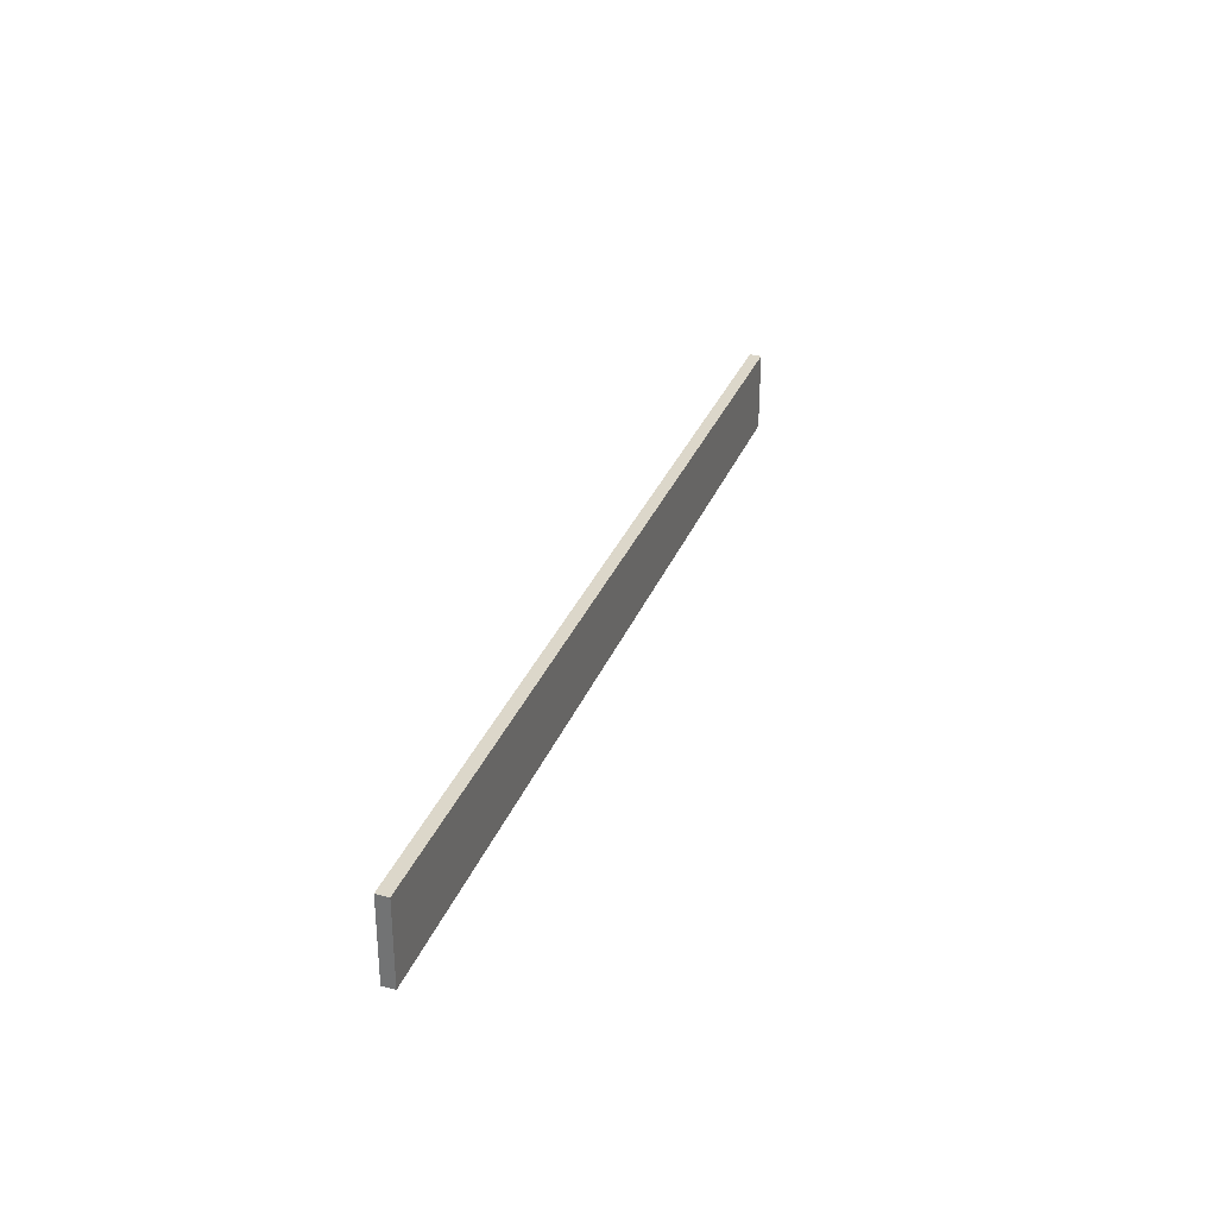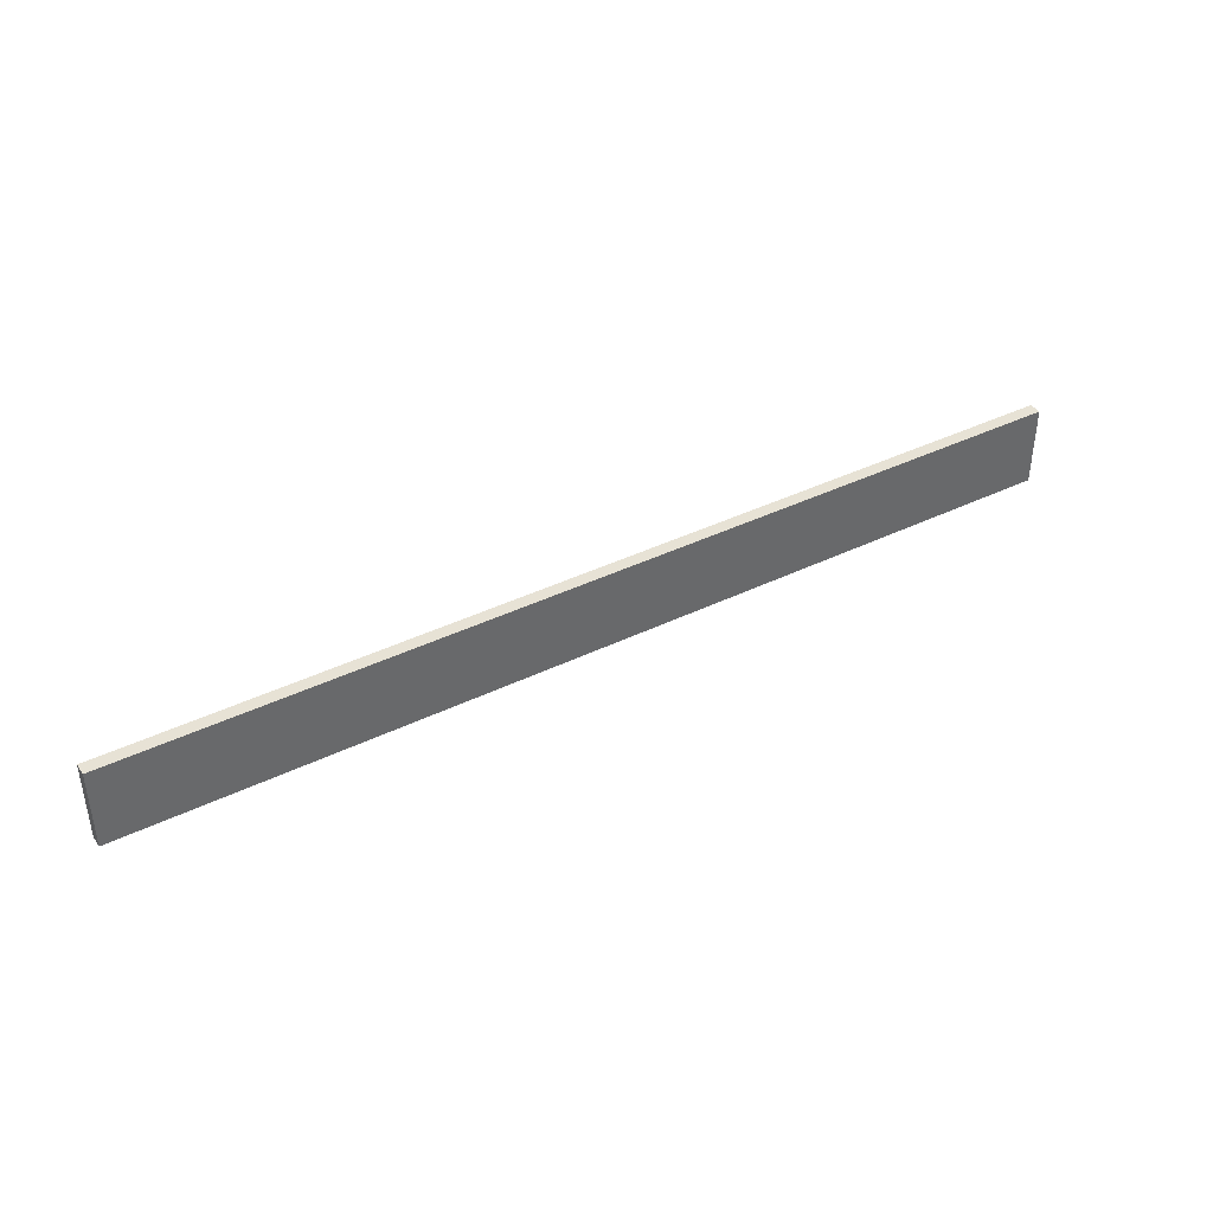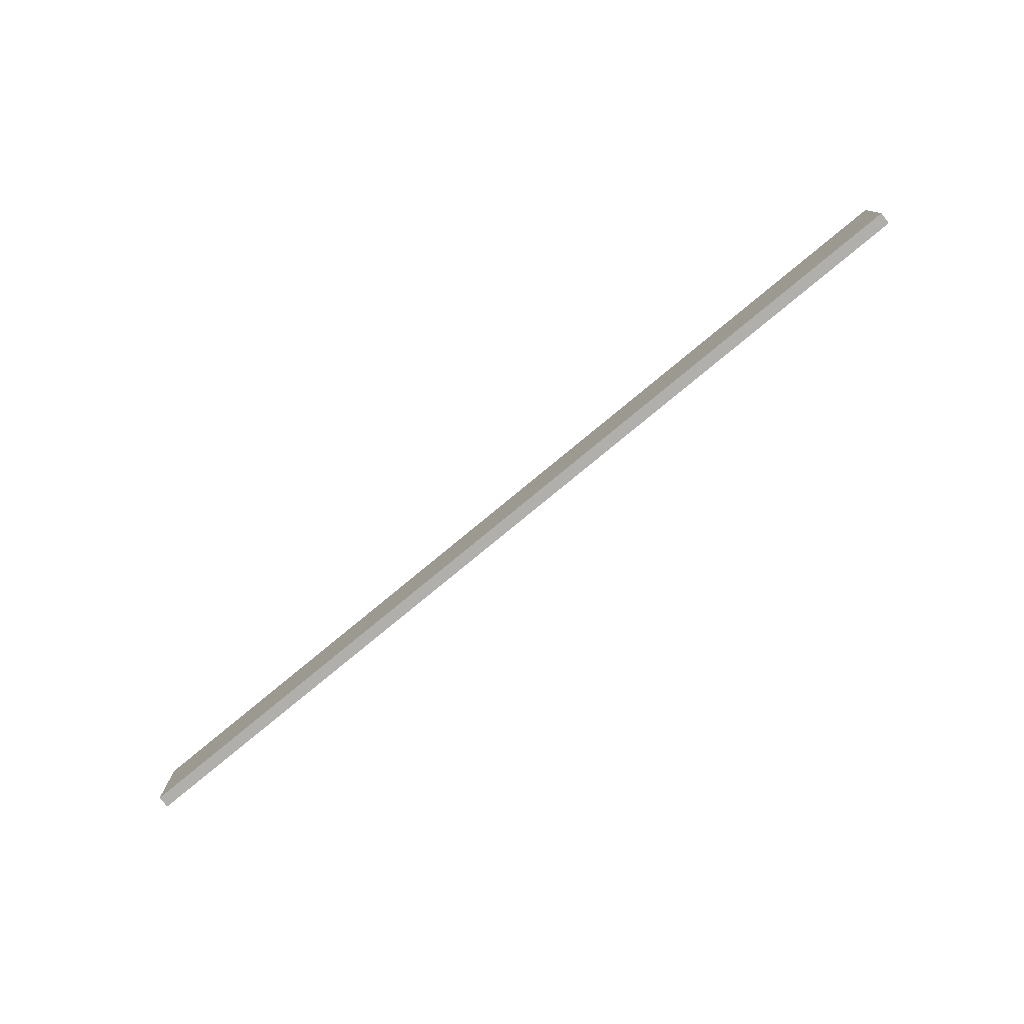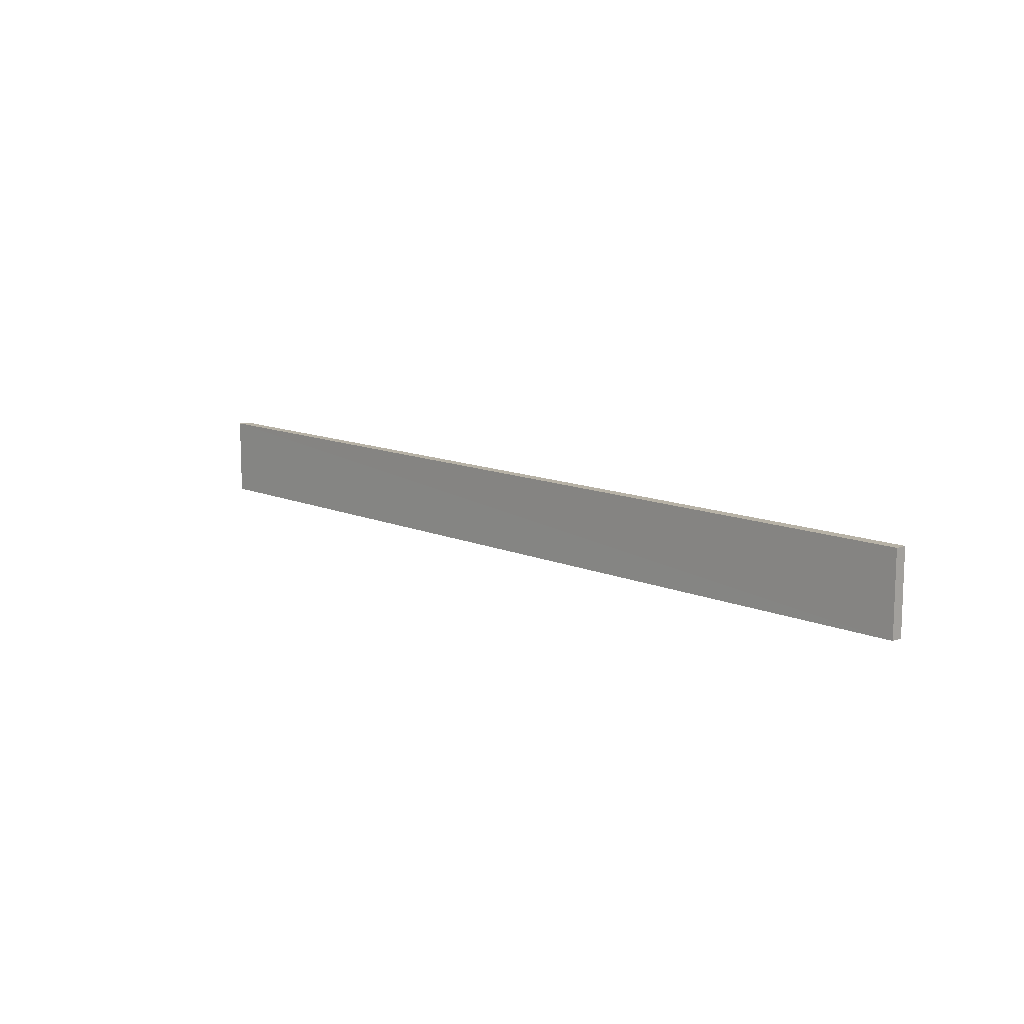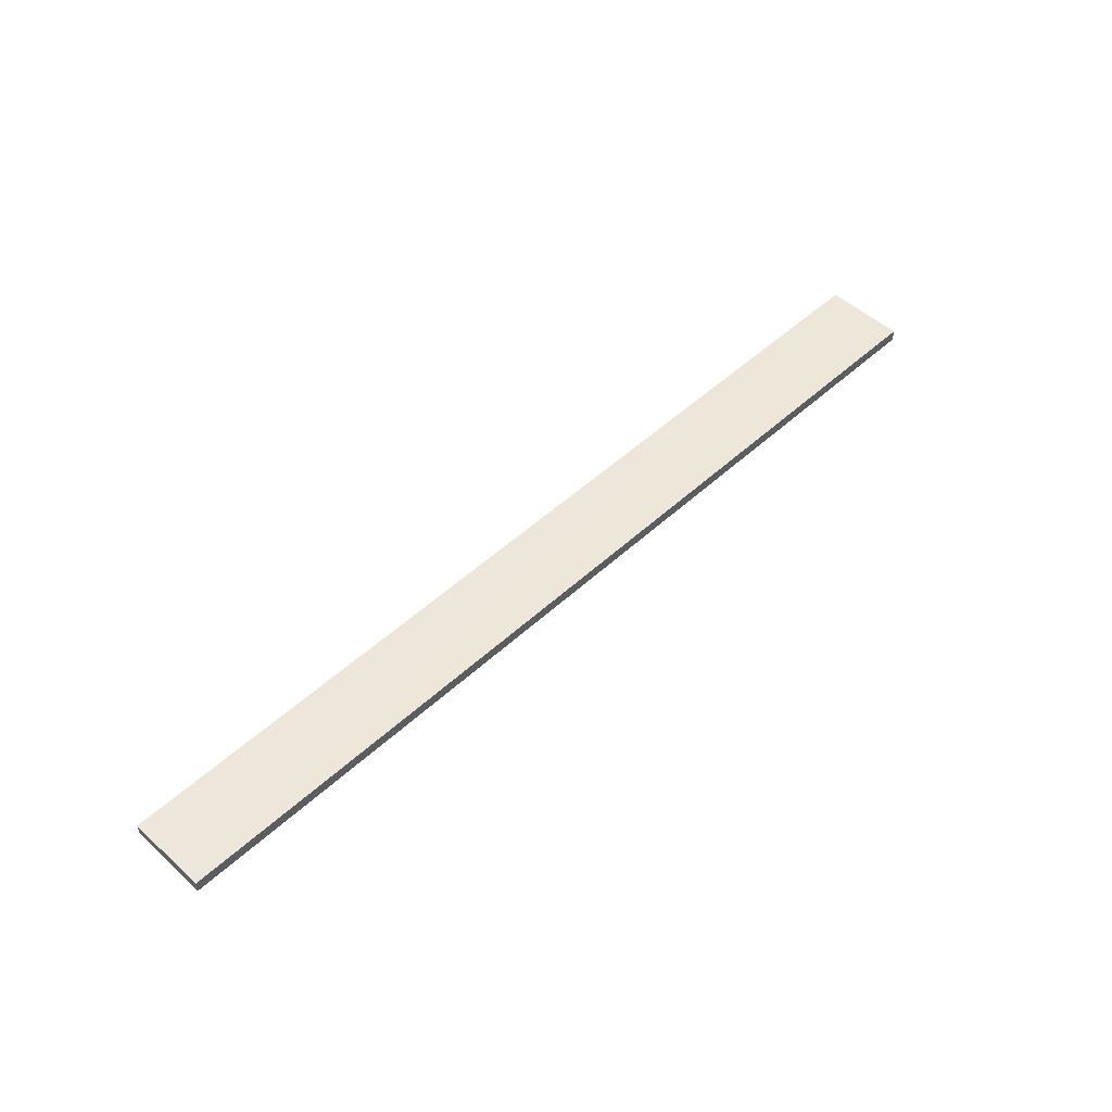
<metadata>
{"format":"obj","ext":"obj","renderer":"f3d","projection":"perspective","resolution":1024,"background":"white","views":[{"elev":30.8,"azim":-71.1,"up":"+Y"},{"elev":40.3,"azim":149.2,"up":"+Y"},{"elev":-78.2,"azim":-140.4,"up":"+Y"},{"elev":11.6,"azim":-133.6,"up":"+Y"},{"elev":50.5,"azim":-45.2,"up":"+Z"}]}
</metadata>
<code>
o 9716
v 2223 1883 22.75
v 2223 1883 22.75
v 2223 1883 22.75
v 2223 1883 22.75
v 2223 1883 22.75
v 2223 1883 22.75
v 2223 1883 22.75
v 2223 1883 22.75
v 2223 1883 22.75
v 2223 1883 22.75
v 2223 1883 22.75
v 2223 1883 22.75
v 2223 1883 22.75
v 2223 1883 22.75
v 2223 1883 22.75
v 2223 1883 22.75
v 2223 1883 22.75
v 2223 1883 22.75
v 2223 1883 22.75
v 2223 1883 22.75
v 2223 1883 22.75
v 2223 1883 22.75
v 2223 1883 22.75
v 2223 1883 22.75
v 2223 1883 22.75
v 2223 1883 22.75
v 2223 1883 22.75
v 2223 1883 22.75
v 2223 1883 22.75
f 1 2 3
f 1 4 5
f 6 2 7
f 8 9 7
f 10 7 11
f 12 13 14
f 14 15 16
f 17 15 18
f 19 20 21
f 22 23 20
f 24 25 26
f 27 28 29

</code>
